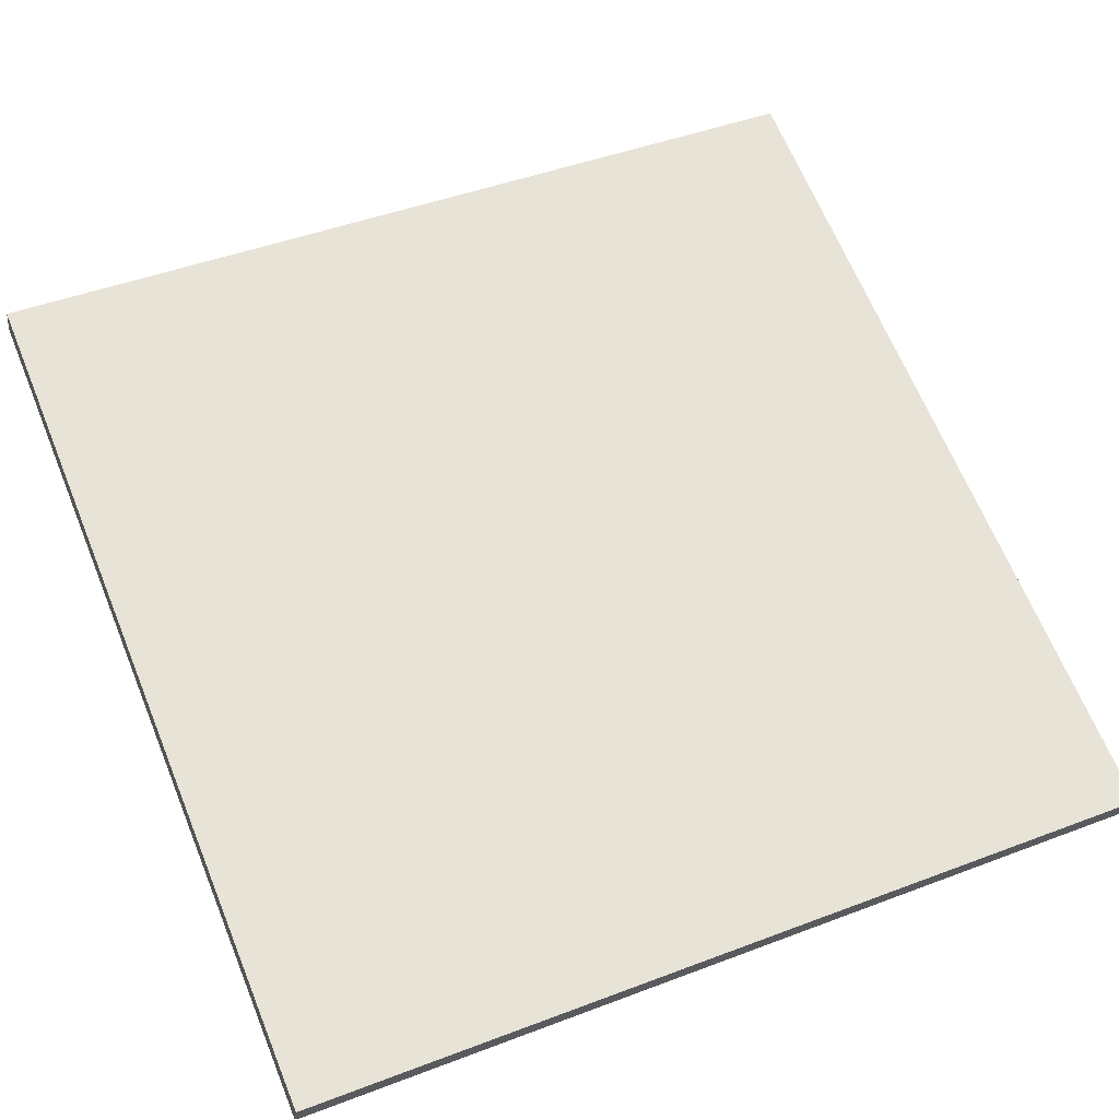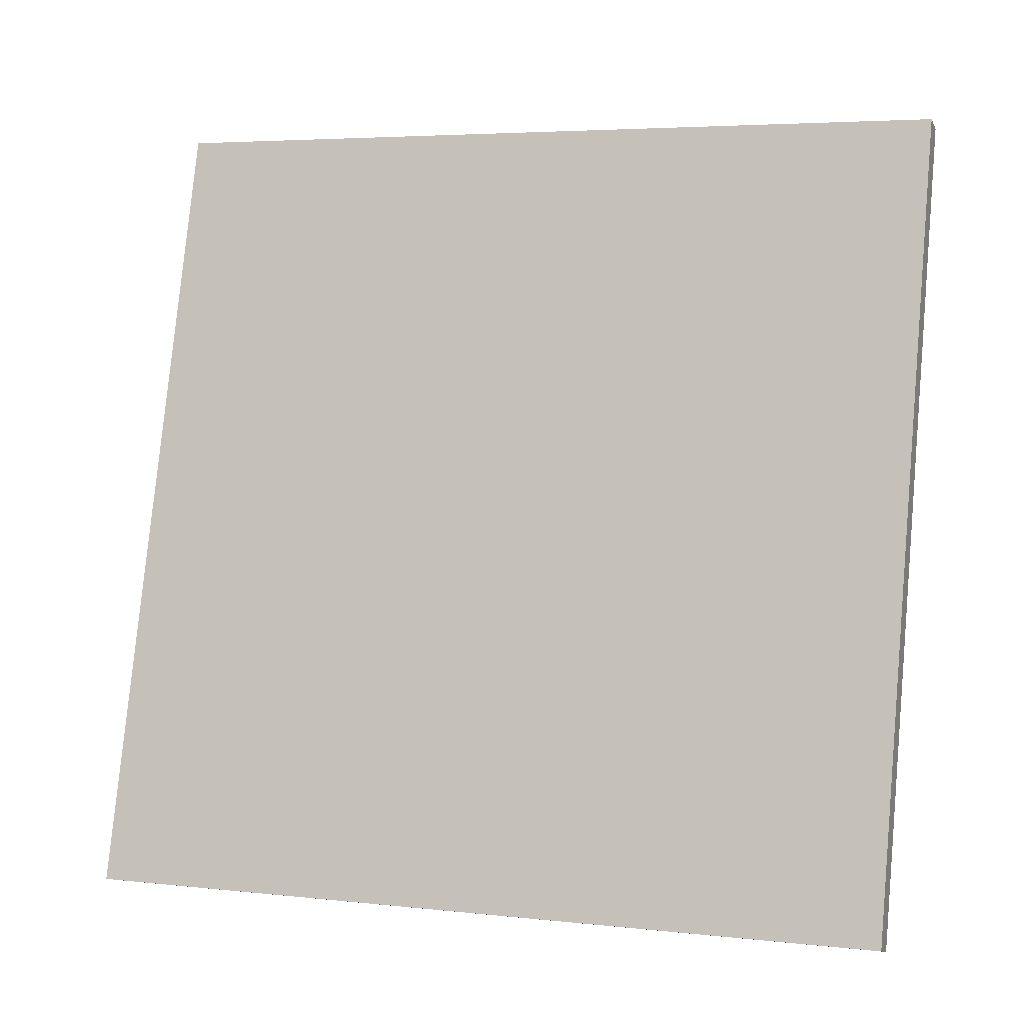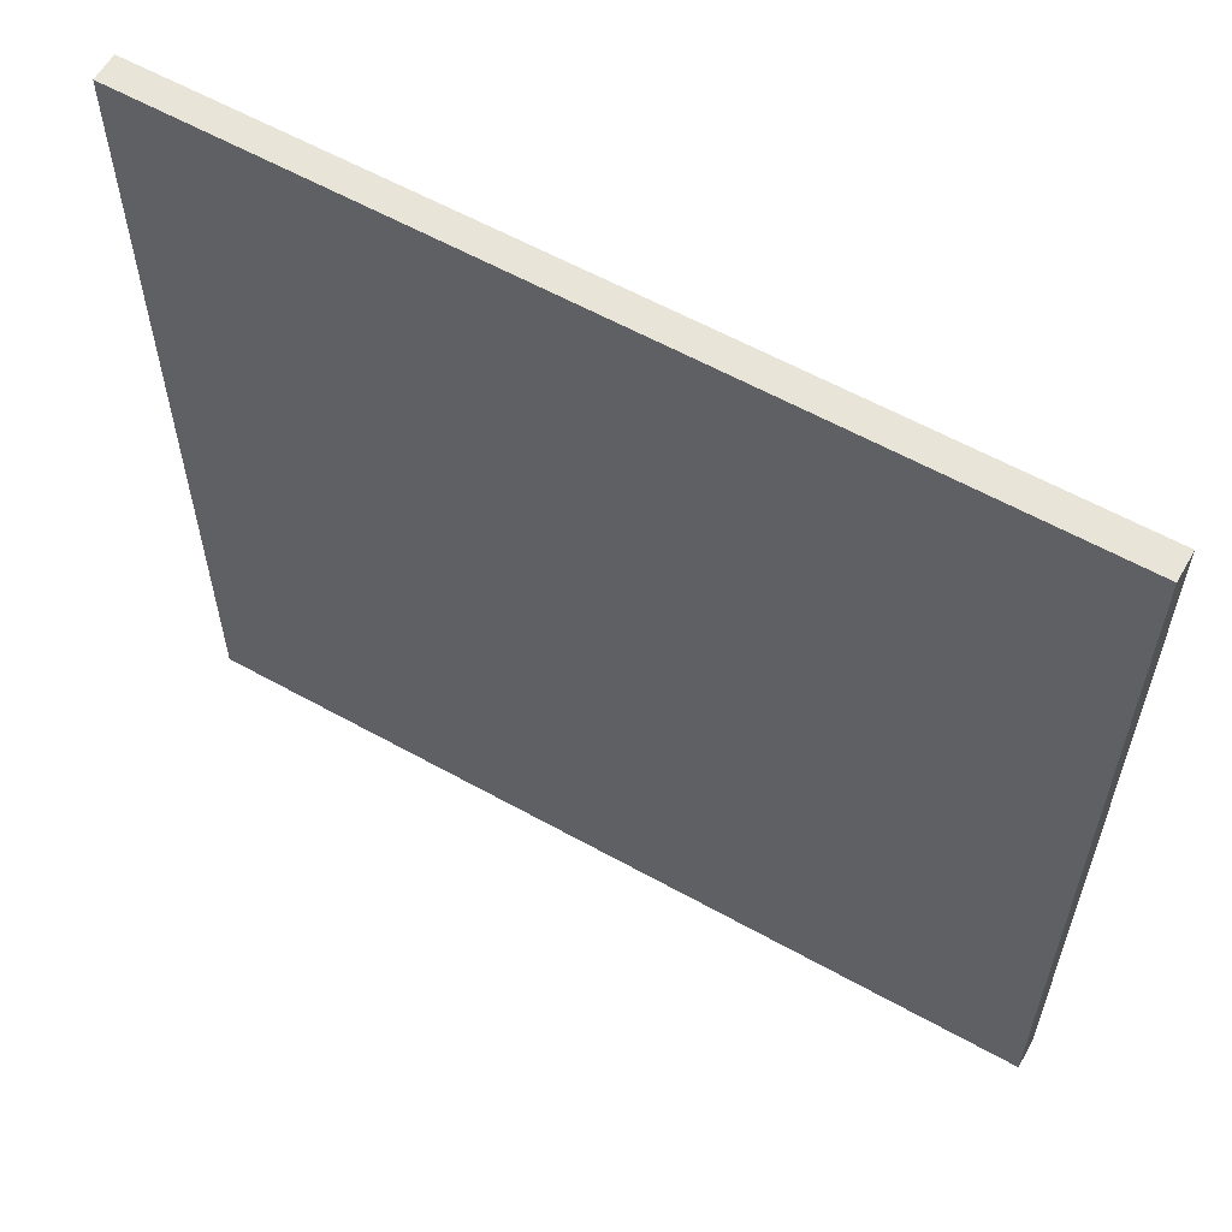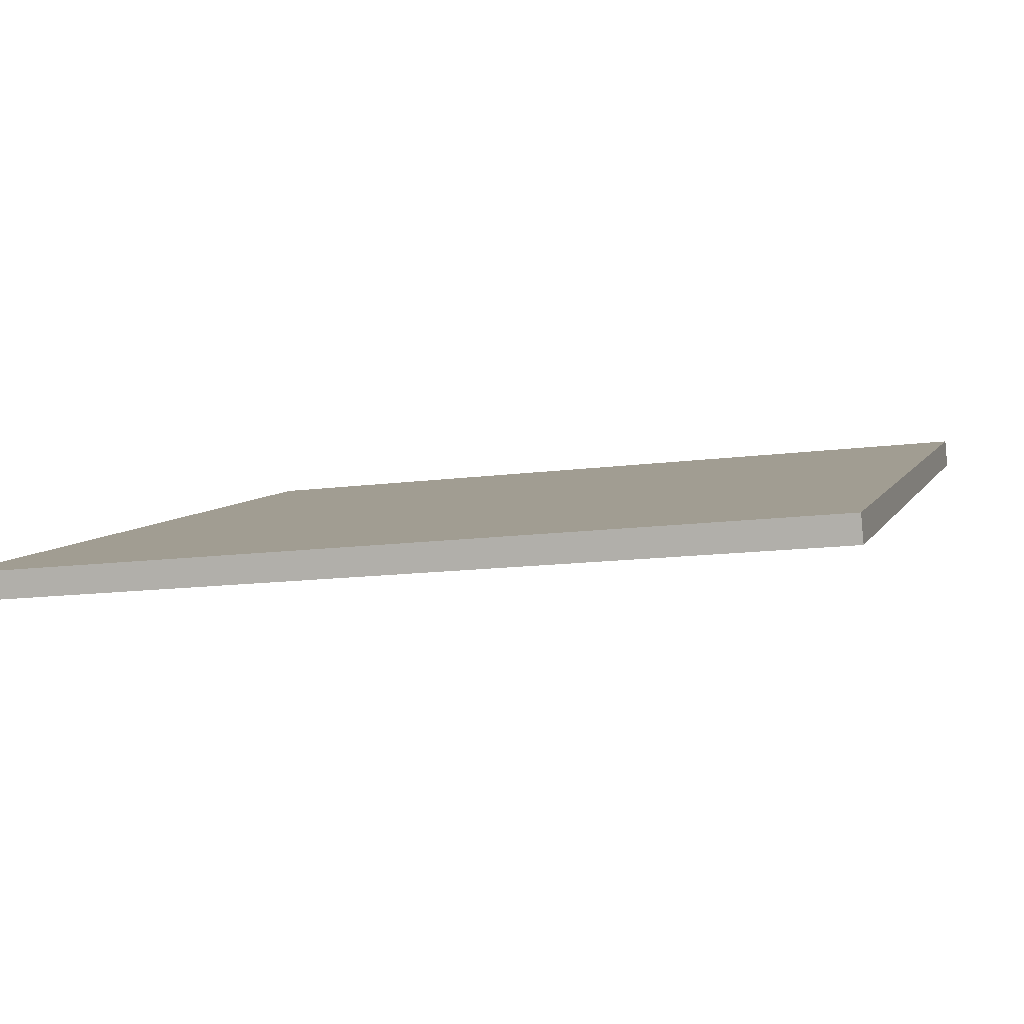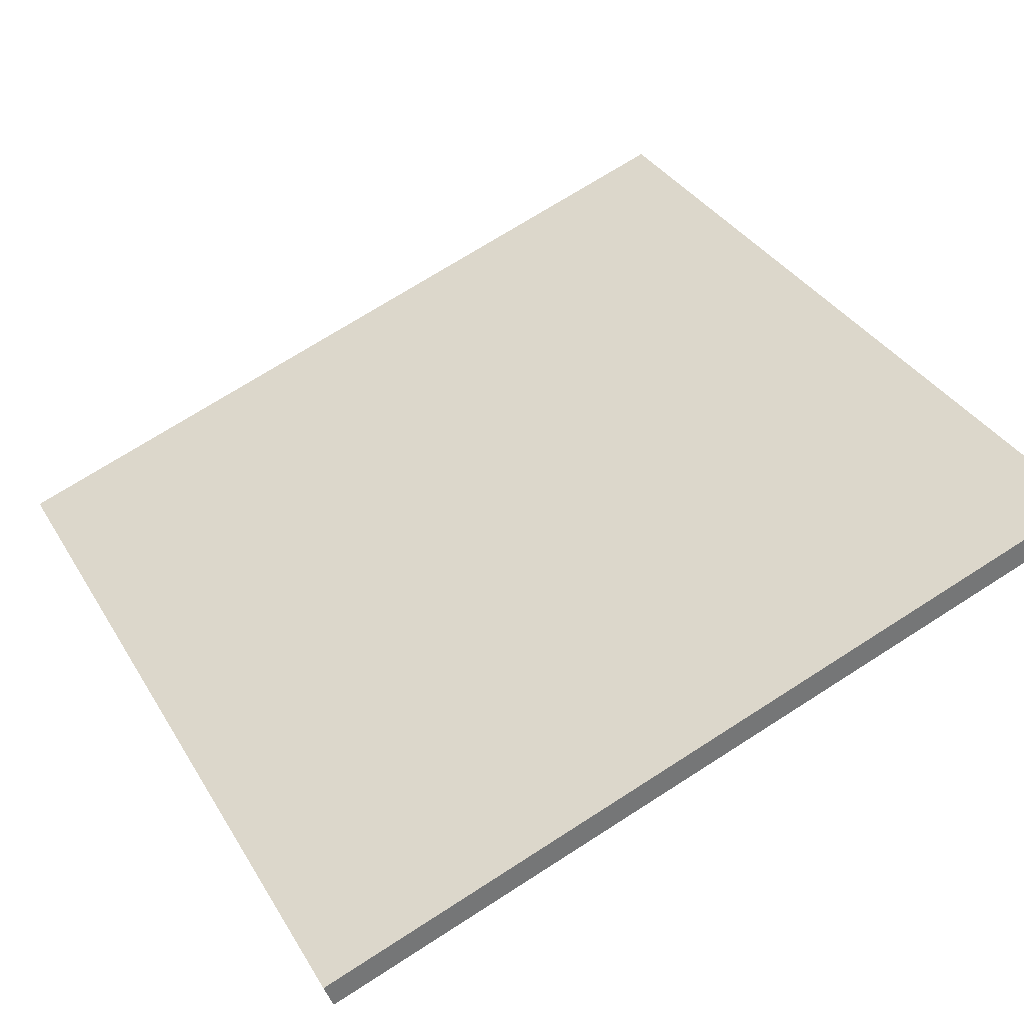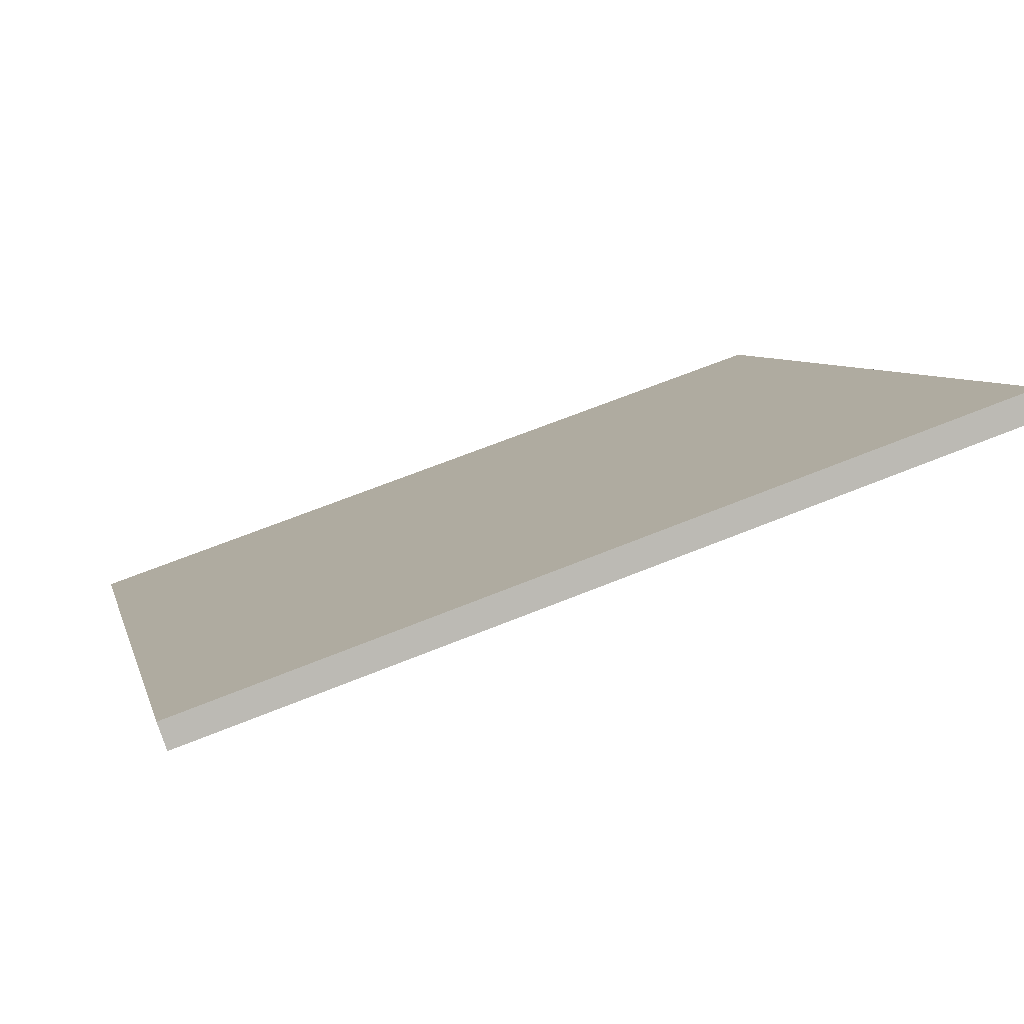
<metadata>
{"format":"obj","ext":"obj","renderer":"f3d","projection":"perspective","resolution":1024,"background":"white","views":[{"elev":45.7,"azim":66.4,"up":"+Y"},{"elev":79.4,"azim":-174.7,"up":"+Y"},{"elev":59.8,"azim":-169.1,"up":"+Z"},{"elev":-13.6,"azim":106.7,"up":"+Y"},{"elev":35.1,"azim":152.9,"up":"+Y"},{"elev":6.2,"azim":167.1,"up":"+Y"}]}
</metadata>
<code>
v -31.82 40.9 -4.25
v -31.82 40.9 4.25
v -31.74 41.16 -4.25
v -31.74 41.16 4.25
v -39.87 43.63 -4.25
v -39.87 43.63 4.25
v -39.78 43.9 -4.25
v -39.78 43.9 4.25
f 1 3 4
f 4 2 1
f 5 6 8
f 8 7 5
f 1 2 6
f 6 5 1
f 3 7 8
f 8 4 3
f 1 5 7
f 7 3 1
f 2 4 8
f 8 6 2

</code>
